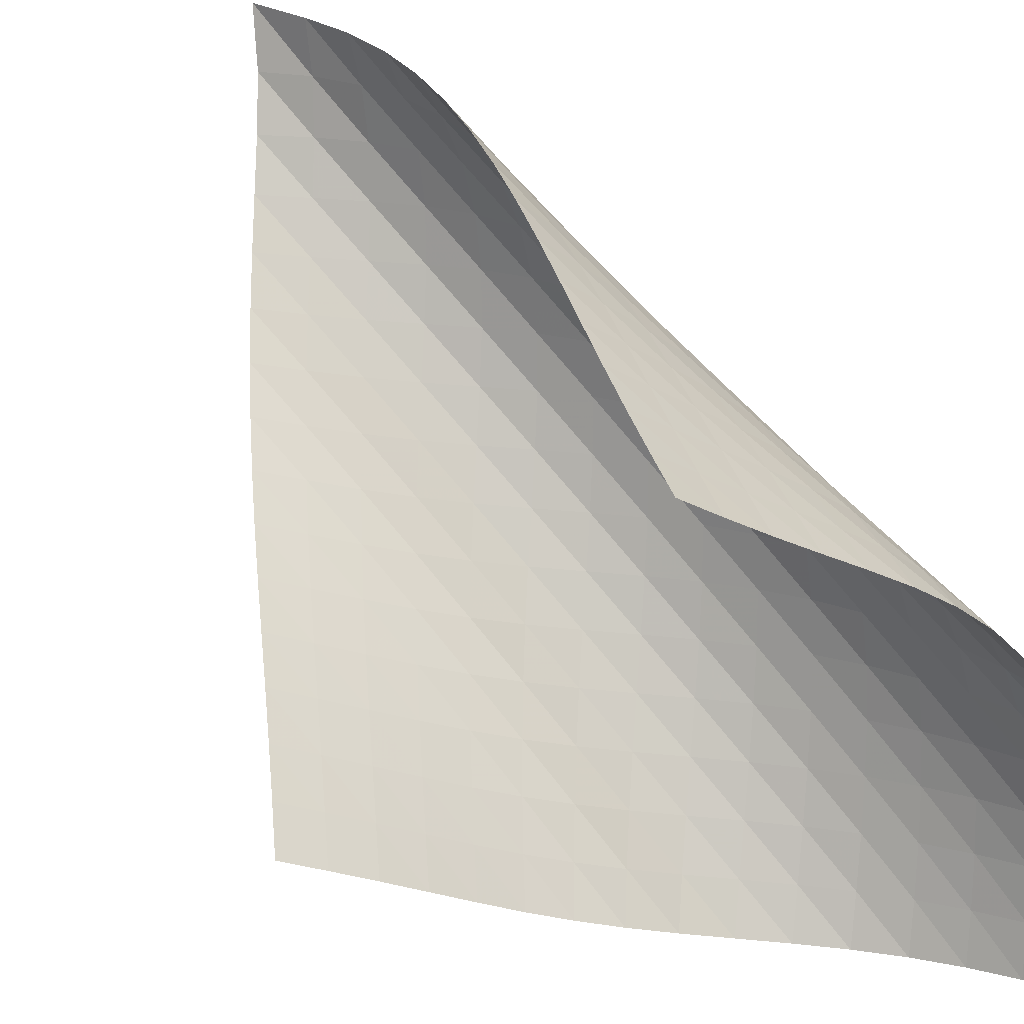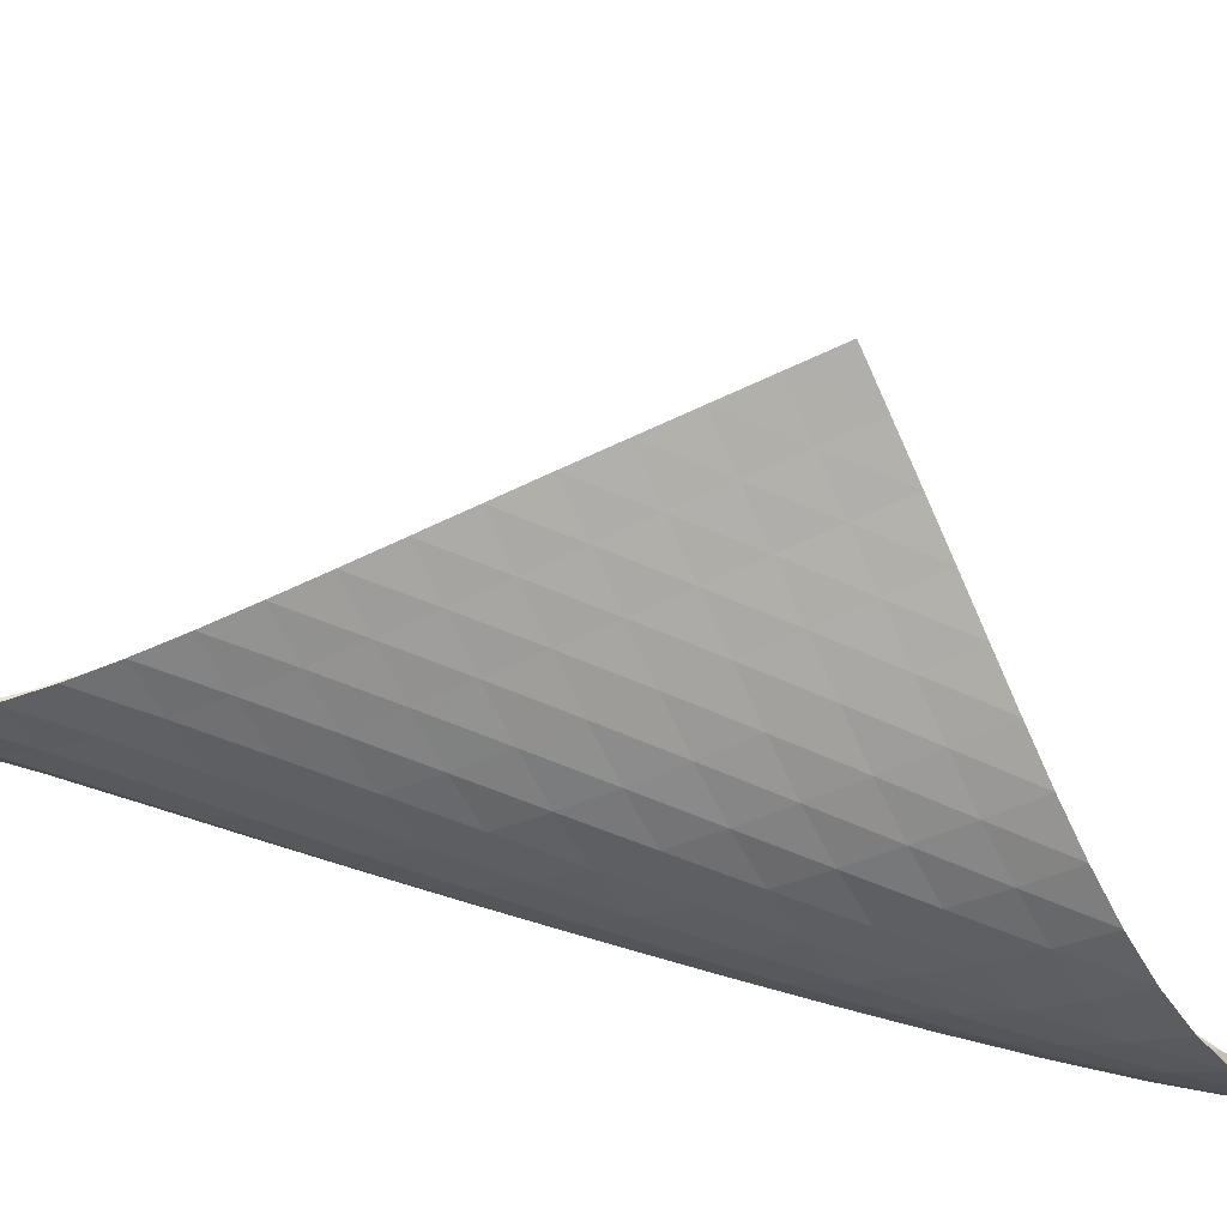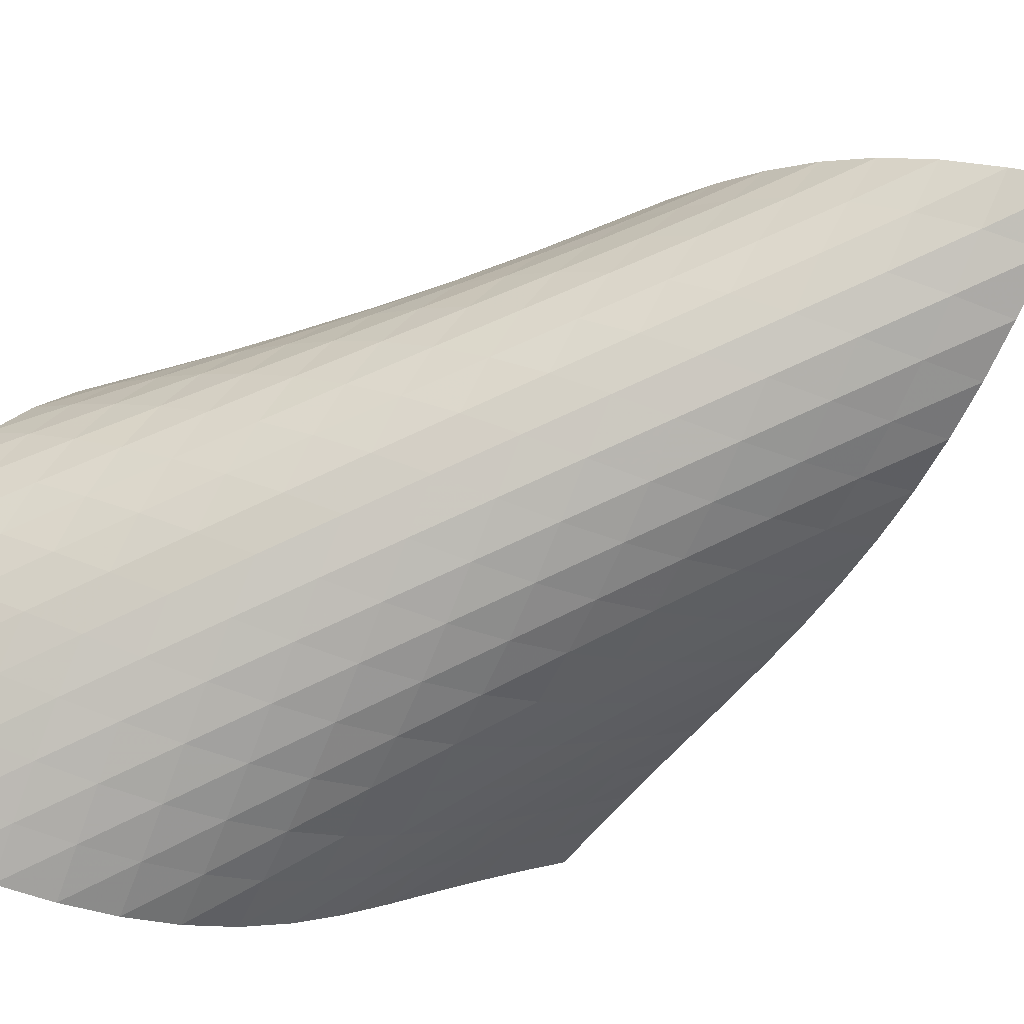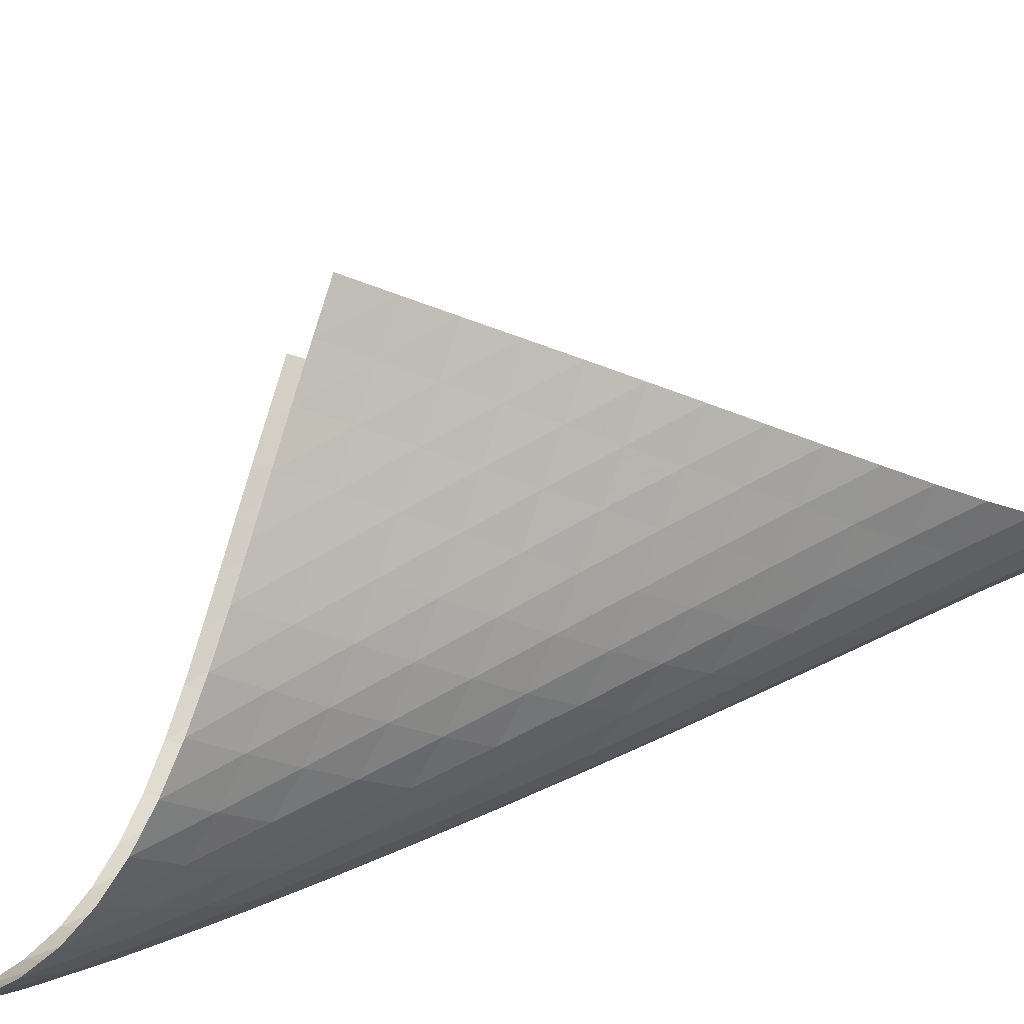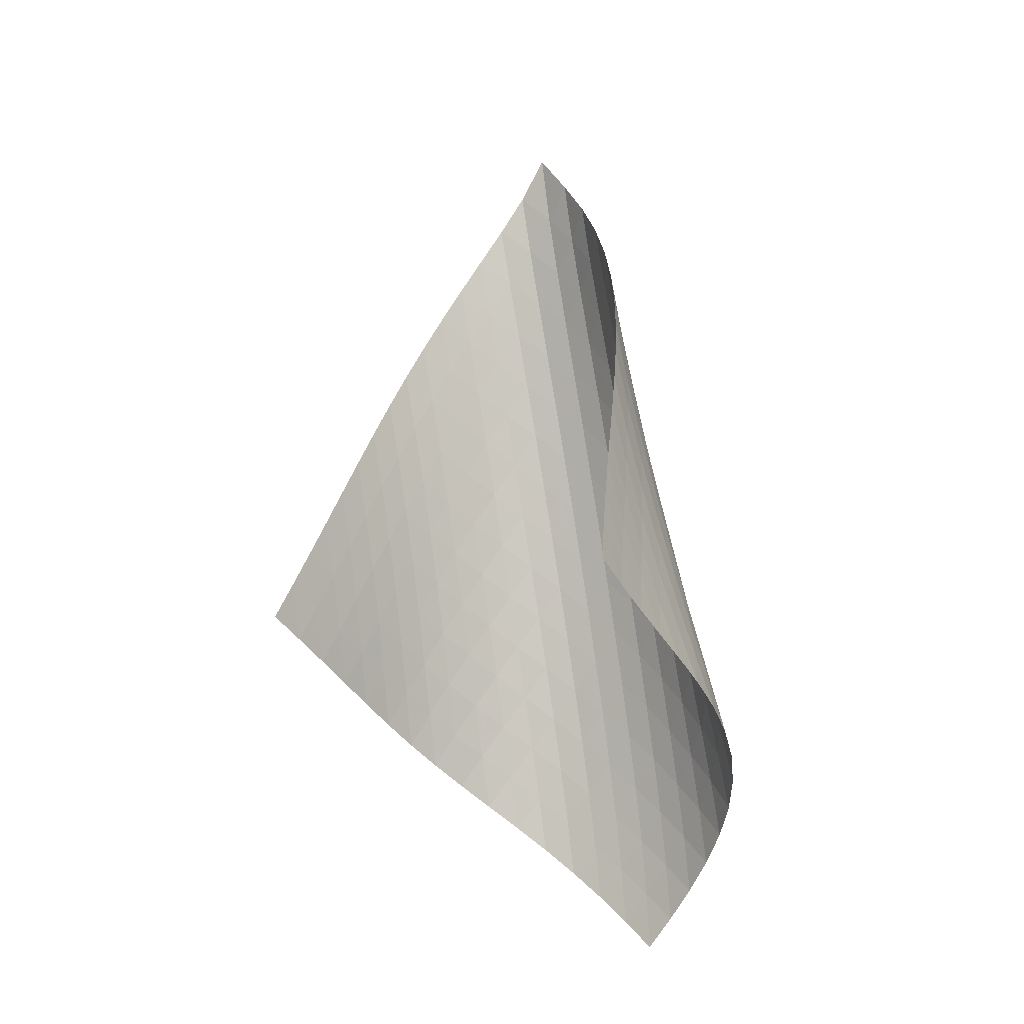
<metadata>
{"format":"obj","ext":"obj","renderer":"f3d","projection":"perspective","resolution":1024,"background":"white","views":[{"elev":70.3,"azim":-30.4,"up":"+Z"},{"elev":-43.3,"azim":-91.1,"up":"+Z"},{"elev":-54.5,"azim":123.0,"up":"+Z"},{"elev":41.4,"azim":78.9,"up":"+Z"},{"elev":-16.9,"azim":-10.4,"up":"+Y"}]}
</metadata>
<code>
v -6.498 -0.05108 6.498
v -6.535 -11.67 12.55
v -12.55 -11.67 6.535
v -3.409 -18.42 3.409
v -12.18 -10.89 6.413
v -11.81 -10.12 6.284
v -11.45 -9.338 6.145
v -11.09 -8.558 5.998
v -10.73 -7.777 5.851
v -10.36 -6.996 5.709
v -9.986 -6.217 5.58
v -9.592 -5.44 5.474
v -9.181 -4.667 5.4
v -8.749 -3.897 5.371
v -8.298 -3.132 5.401
v -7.83 -2.373 5.507
v -7.356 -1.621 5.709
v -6.895 -0.8652 6.029
v -6.029 -0.8652 6.895
v -5.709 -1.621 7.356
v -5.507 -2.373 7.83
v -5.401 -3.132 8.298
v -5.371 -3.897 8.749
v -5.4 -4.667 9.181
v -5.474 -5.44 9.592
v -5.58 -6.217 9.986
v -5.709 -6.996 10.36
v -5.851 -7.777 10.73
v -5.998 -8.558 11.09
v -6.145 -9.338 11.45
v -6.284 -10.12 11.81
v -6.413 -10.89 12.18
v -6.013 -12.03 11.96
v -5.479 -12.4 11.39
v -4.932 -12.76 10.82
v -4.38 -13.11 10.25
v -3.842 -13.47 9.674
v -3.345 -13.84 9.067
v -2.915 -14.23 8.423
v -2.58 -14.64 7.742
v -2.358 -15.09 7.036
v -2.26 -15.57 6.328
v -2.291 -16.08 5.641
v -2.441 -16.63 4.998
v -2.693 -17.21 4.413
v -3.022 -17.81 3.886
v -3.886 -17.81 3.022
v -4.413 -17.21 2.693
v -4.998 -16.63 2.441
v -5.641 -16.08 2.291
v -6.328 -15.57 2.26
v -7.036 -15.09 2.358
v -7.742 -14.64 2.58
v -8.423 -14.23 2.915
v -9.067 -13.84 3.345
v -9.674 -13.47 3.842
v -10.25 -13.11 4.38
v -10.82 -12.76 4.932
v -11.39 -12.4 5.479
v -11.96 -12.03 6.013
v -6.281 -1.461 6.281
v -6.66 -2.137 5.808
v -7.102 -2.844 5.472
v -7.567 -3.574 5.255
v -8.03 -4.319 5.135
v -8.481 -5.075 5.092
v -8.915 -5.838 5.108
v -9.33 -6.606 5.169
v -9.727 -7.379 5.262
v -10.11 -8.154 5.377
v -10.48 -8.931 5.505
v -10.85 -9.708 5.637
v -11.22 -10.48 5.768
v -11.59 -11.26 5.893
v -5.808 -2.137 6.66
v -6.043 -2.721 6.043
v -6.406 -3.364 5.555
v -6.84 -4.05 5.204
v -7.303 -4.764 4.974
v -7.767 -5.499 4.841
v -8.221 -6.246 4.786
v -8.659 -7.003 4.79
v -9.079 -7.766 4.838
v -9.483 -8.534 4.917
v -9.873 -9.305 5.018
v -10.25 -10.08 5.131
v -10.63 -10.85 5.248
v -11.01 -11.62 5.364
v -5.472 -2.844 7.102
v -5.555 -3.364 6.406
v -5.789 -3.941 5.789
v -6.148 -4.572 5.294
v -6.579 -5.246 4.931
v -7.041 -5.949 4.684
v -7.508 -6.674 4.536
v -7.968 -7.413 4.464
v -8.413 -8.163 4.451
v -8.841 -8.92 4.483
v -9.254 -9.682 4.546
v -9.654 -10.45 4.63
v -10.05 -11.22 4.725
v -10.43 -11.99 4.826
v -5.255 -3.574 7.567
v -5.204 -4.05 6.84
v -5.294 -4.572 6.148
v -5.535 -5.148 5.535
v -5.892 -5.773 5.037
v -6.321 -6.438 4.661
v -6.783 -7.132 4.397
v -7.254 -7.847 4.228
v -7.72 -8.577 4.135
v -8.174 -9.319 4.1
v -8.613 -10.07 4.111
v -9.038 -10.82 4.153
v -9.451 -11.58 4.216
v -9.856 -12.35 4.292
v -5.135 -4.319 8.03
v -4.974 -4.764 7.303
v -4.931 -5.246 6.579
v -5.037 -5.773 5.892
v -5.285 -6.35 5.285
v -5.643 -6.972 4.785
v -6.068 -7.629 4.398
v -6.529 -8.314 4.116
v -7.004 -9.019 3.923
v -7.477 -9.74 3.805
v -7.941 -10.47 3.744
v -8.393 -11.21 3.728
v -8.832 -11.96 3.743
v -9.259 -12.72 3.782
v -5.092 -5.075 8.481
v -4.841 -5.499 7.767
v -4.684 -5.949 7.041
v -4.661 -6.438 6.321
v -4.785 -6.972 5.643
v -5.042 -7.551 5.042
v -5.4 -8.169 4.541
v -5.823 -8.82 4.143
v -6.283 -9.497 3.842
v -6.759 -10.19 3.625
v -7.238 -10.9 3.479
v -7.712 -11.63 3.388
v -8.176 -12.36 3.34
v -8.629 -13.1 3.326
v -5.108 -5.838 8.915
v -4.786 -6.246 8.221
v -4.536 -6.674 7.508
v -4.397 -7.132 6.783
v -4.398 -7.629 6.068
v -4.541 -8.169 5.4
v -4.806 -8.75 4.806
v -5.164 -9.367 4.304
v -5.585 -10.01 3.897
v -6.043 -10.68 3.578
v -6.52 -11.37 3.336
v -7.003 -12.07 3.158
v -7.485 -12.78 3.033
v -7.96 -13.5 2.953
v -5.169 -6.606 9.33
v -4.79 -7.003 8.659
v -4.464 -7.413 7.968
v -4.228 -7.847 7.254
v -4.116 -8.314 6.529
v -4.143 -8.82 5.823
v -4.304 -9.367 5.164
v -4.578 -9.951 4.578
v -4.937 -10.57 4.076
v -5.355 -11.21 3.66
v -5.81 -11.87 3.322
v -6.287 -12.54 3.054
v -6.772 -13.23 2.844
v -7.26 -13.93 2.686
v -5.262 -7.379 9.727
v -4.838 -7.766 9.079
v -4.451 -8.163 8.413
v -4.135 -8.577 7.72
v -3.923 -9.019 7.004
v -3.842 -9.497 6.283
v -3.897 -10.01 5.585
v -4.076 -10.57 4.937
v -4.358 -11.15 4.358
v -4.719 -11.77 3.857
v -5.135 -12.4 3.431
v -5.586 -13.05 3.076
v -6.06 -13.72 2.78
v -6.546 -14.4 2.539
v -5.377 -8.154 10.11
v -4.917 -8.534 9.483
v -4.483 -8.92 8.841
v -4.1 -9.319 8.174
v -3.805 -9.74 7.477
v -3.625 -10.19 6.759
v -3.578 -10.68 6.043
v -3.66 -11.21 5.355
v -3.857 -11.77 4.719
v -4.148 -12.35 4.148
v -4.51 -12.97 3.647
v -4.924 -13.6 3.213
v -5.371 -14.24 2.839
v -5.842 -14.9 2.519
v -5.505 -8.931 10.48
v -5.018 -9.305 9.873
v -4.546 -9.682 9.254
v -4.111 -10.07 8.613
v -3.744 -10.47 7.941
v -3.479 -10.9 7.238
v -3.336 -11.37 6.52
v -3.322 -11.87 5.81
v -3.431 -12.4 5.135
v -3.647 -12.97 4.51
v -3.948 -13.56 3.948
v -4.314 -14.17 3.449
v -4.726 -14.8 3.009
v -5.17 -15.43 2.621
v -5.637 -9.708 10.85
v -5.131 -10.08 10.25
v -4.63 -10.45 9.654
v -4.153 -10.82 9.038
v -3.728 -11.21 8.393
v -3.388 -11.63 7.712
v -3.158 -12.07 7.003
v -3.054 -12.54 6.287
v -3.076 -13.05 5.586
v -3.213 -13.6 4.924
v -3.449 -14.17 4.314
v -3.764 -14.76 3.764
v -4.136 -15.38 3.271
v -4.551 -16 2.831
v -5.768 -10.48 11.22
v -5.248 -10.85 10.63
v -4.725 -11.22 10.05
v -4.216 -11.58 9.451
v -3.743 -11.96 8.832
v -3.34 -12.36 8.176
v -3.033 -12.78 7.485
v -2.844 -13.23 6.772
v -2.78 -13.72 6.06
v -2.839 -14.24 5.371
v -3.009 -14.8 4.726
v -3.271 -15.38 4.136
v -3.604 -15.98 3.604
v -3.989 -16.59 3.125
v -5.893 -11.26 11.59
v -5.364 -11.62 11.01
v -4.826 -11.99 10.43
v -4.292 -12.35 9.856
v -3.782 -12.72 9.259
v -3.326 -13.1 8.629
v -2.953 -13.5 7.96
v -2.686 -13.93 7.26
v -2.539 -14.4 6.546
v -2.519 -14.9 5.842
v -2.621 -15.43 5.17
v -2.831 -16 4.551
v -3.125 -16.59 3.989
v -3.484 -17.19 3.484
f 256 46 4
f 256 4 47
f 5 74 60
f 5 60 3
f 74 88 59
f 74 59 60
f 88 102 58
f 88 58 59
f 102 116 57
f 102 57 58
f 116 130 56
f 116 56 57
f 130 144 55
f 130 55 56
f 144 158 54
f 144 54 55
f 158 172 53
f 158 53 54
f 172 186 52
f 172 52 53
f 186 200 51
f 186 51 52
f 200 214 50
f 200 50 51
f 214 228 49
f 214 49 50
f 228 242 48
f 228 48 49
f 242 256 47
f 242 47 48
f 1 19 61
f 1 61 18
f 18 61 62
f 18 62 17
f 17 62 63
f 17 63 16
f 16 63 64
f 16 64 15
f 15 64 65
f 15 65 14
f 14 65 66
f 14 66 13
f 13 66 67
f 13 67 12
f 12 67 68
f 12 68 11
f 11 68 69
f 11 69 10
f 10 69 70
f 10 70 9
f 9 70 71
f 9 71 8
f 8 71 72
f 8 72 7
f 7 72 73
f 7 73 6
f 6 73 74
f 6 74 5
f 19 20 75
f 19 75 61
f 61 75 76
f 61 76 62
f 62 76 77
f 62 77 63
f 63 77 78
f 63 78 64
f 64 78 79
f 64 79 65
f 65 79 80
f 65 80 66
f 66 80 81
f 66 81 67
f 67 81 82
f 67 82 68
f 68 82 83
f 68 83 69
f 69 83 84
f 69 84 70
f 70 84 85
f 70 85 71
f 71 85 86
f 71 86 72
f 72 86 87
f 72 87 73
f 73 87 88
f 73 88 74
f 20 21 89
f 20 89 75
f 75 89 90
f 75 90 76
f 76 90 91
f 76 91 77
f 77 91 92
f 77 92 78
f 78 92 93
f 78 93 79
f 79 93 94
f 79 94 80
f 80 94 95
f 80 95 81
f 81 95 96
f 81 96 82
f 82 96 97
f 82 97 83
f 83 97 98
f 83 98 84
f 84 98 99
f 84 99 85
f 85 99 100
f 85 100 86
f 86 100 101
f 86 101 87
f 87 101 102
f 87 102 88
f 21 22 103
f 21 103 89
f 89 103 104
f 89 104 90
f 90 104 105
f 90 105 91
f 91 105 106
f 91 106 92
f 92 106 107
f 92 107 93
f 93 107 108
f 93 108 94
f 94 108 109
f 94 109 95
f 95 109 110
f 95 110 96
f 96 110 111
f 96 111 97
f 97 111 112
f 97 112 98
f 98 112 113
f 98 113 99
f 99 113 114
f 99 114 100
f 100 114 115
f 100 115 101
f 101 115 116
f 101 116 102
f 22 23 117
f 22 117 103
f 103 117 118
f 103 118 104
f 104 118 119
f 104 119 105
f 105 119 120
f 105 120 106
f 106 120 121
f 106 121 107
f 107 121 122
f 107 122 108
f 108 122 123
f 108 123 109
f 109 123 124
f 109 124 110
f 110 124 125
f 110 125 111
f 111 125 126
f 111 126 112
f 112 126 127
f 112 127 113
f 113 127 128
f 113 128 114
f 114 128 129
f 114 129 115
f 115 129 130
f 115 130 116
f 23 24 131
f 23 131 117
f 117 131 132
f 117 132 118
f 118 132 133
f 118 133 119
f 119 133 134
f 119 134 120
f 120 134 135
f 120 135 121
f 121 135 136
f 121 136 122
f 122 136 137
f 122 137 123
f 123 137 138
f 123 138 124
f 124 138 139
f 124 139 125
f 125 139 140
f 125 140 126
f 126 140 141
f 126 141 127
f 127 141 142
f 127 142 128
f 128 142 143
f 128 143 129
f 129 143 144
f 129 144 130
f 24 25 145
f 24 145 131
f 131 145 146
f 131 146 132
f 132 146 147
f 132 147 133
f 133 147 148
f 133 148 134
f 134 148 149
f 134 149 135
f 135 149 150
f 135 150 136
f 136 150 151
f 136 151 137
f 137 151 152
f 137 152 138
f 138 152 153
f 138 153 139
f 139 153 154
f 139 154 140
f 140 154 155
f 140 155 141
f 141 155 156
f 141 156 142
f 142 156 157
f 142 157 143
f 143 157 158
f 143 158 144
f 25 26 159
f 25 159 145
f 145 159 160
f 145 160 146
f 146 160 161
f 146 161 147
f 147 161 162
f 147 162 148
f 148 162 163
f 148 163 149
f 149 163 164
f 149 164 150
f 150 164 165
f 150 165 151
f 151 165 166
f 151 166 152
f 152 166 167
f 152 167 153
f 153 167 168
f 153 168 154
f 154 168 169
f 154 169 155
f 155 169 170
f 155 170 156
f 156 170 171
f 156 171 157
f 157 171 172
f 157 172 158
f 26 27 173
f 26 173 159
f 159 173 174
f 159 174 160
f 160 174 175
f 160 175 161
f 161 175 176
f 161 176 162
f 162 176 177
f 162 177 163
f 163 177 178
f 163 178 164
f 164 178 179
f 164 179 165
f 165 179 180
f 165 180 166
f 166 180 181
f 166 181 167
f 167 181 182
f 167 182 168
f 168 182 183
f 168 183 169
f 169 183 184
f 169 184 170
f 170 184 185
f 170 185 171
f 171 185 186
f 171 186 172
f 27 28 187
f 27 187 173
f 173 187 188
f 173 188 174
f 174 188 189
f 174 189 175
f 175 189 190
f 175 190 176
f 176 190 191
f 176 191 177
f 177 191 192
f 177 192 178
f 178 192 193
f 178 193 179
f 179 193 194
f 179 194 180
f 180 194 195
f 180 195 181
f 181 195 196
f 181 196 182
f 182 196 197
f 182 197 183
f 183 197 198
f 183 198 184
f 184 198 199
f 184 199 185
f 185 199 200
f 185 200 186
f 28 29 201
f 28 201 187
f 187 201 202
f 187 202 188
f 188 202 203
f 188 203 189
f 189 203 204
f 189 204 190
f 190 204 205
f 190 205 191
f 191 205 206
f 191 206 192
f 192 206 207
f 192 207 193
f 193 207 208
f 193 208 194
f 194 208 209
f 194 209 195
f 195 209 210
f 195 210 196
f 196 210 211
f 196 211 197
f 197 211 212
f 197 212 198
f 198 212 213
f 198 213 199
f 199 213 214
f 199 214 200
f 29 30 215
f 29 215 201
f 201 215 216
f 201 216 202
f 202 216 217
f 202 217 203
f 203 217 218
f 203 218 204
f 204 218 219
f 204 219 205
f 205 219 220
f 205 220 206
f 206 220 221
f 206 221 207
f 207 221 222
f 207 222 208
f 208 222 223
f 208 223 209
f 209 223 224
f 209 224 210
f 210 224 225
f 210 225 211
f 211 225 226
f 211 226 212
f 212 226 227
f 212 227 213
f 213 227 228
f 213 228 214
f 30 31 229
f 30 229 215
f 215 229 230
f 215 230 216
f 216 230 231
f 216 231 217
f 217 231 232
f 217 232 218
f 218 232 233
f 218 233 219
f 219 233 234
f 219 234 220
f 220 234 235
f 220 235 221
f 221 235 236
f 221 236 222
f 222 236 237
f 222 237 223
f 223 237 238
f 223 238 224
f 224 238 239
f 224 239 225
f 225 239 240
f 225 240 226
f 226 240 241
f 226 241 227
f 227 241 242
f 227 242 228
f 31 32 243
f 31 243 229
f 229 243 244
f 229 244 230
f 230 244 245
f 230 245 231
f 231 245 246
f 231 246 232
f 232 246 247
f 232 247 233
f 233 247 248
f 233 248 234
f 234 248 249
f 234 249 235
f 235 249 250
f 235 250 236
f 236 250 251
f 236 251 237
f 237 251 252
f 237 252 238
f 238 252 253
f 238 253 239
f 239 253 254
f 239 254 240
f 240 254 255
f 240 255 241
f 241 255 256
f 241 256 242
f 32 2 33
f 32 33 243
f 243 33 34
f 243 34 244
f 244 34 35
f 244 35 245
f 245 35 36
f 245 36 246
f 246 36 37
f 246 37 247
f 247 37 38
f 247 38 248
f 248 38 39
f 248 39 249
f 249 39 40
f 249 40 250
f 250 40 41
f 250 41 251
f 251 41 42
f 251 42 252
f 252 42 43
f 252 43 253
f 253 43 44
f 253 44 254
f 254 44 45
f 254 45 255
f 255 45 46
f 255 46 256

</code>
